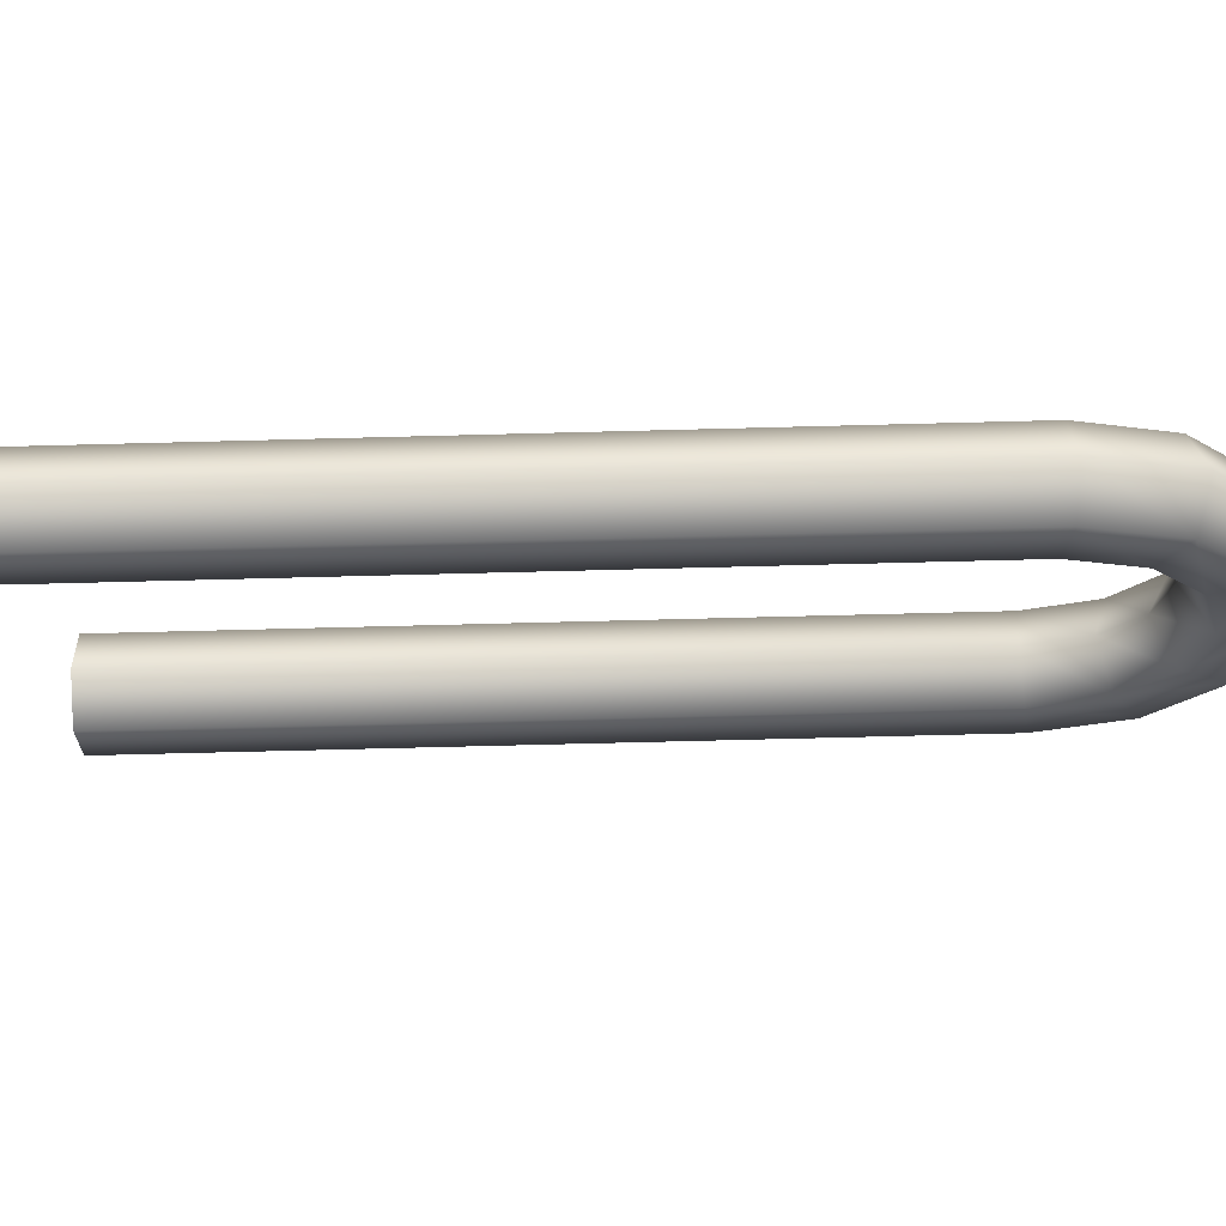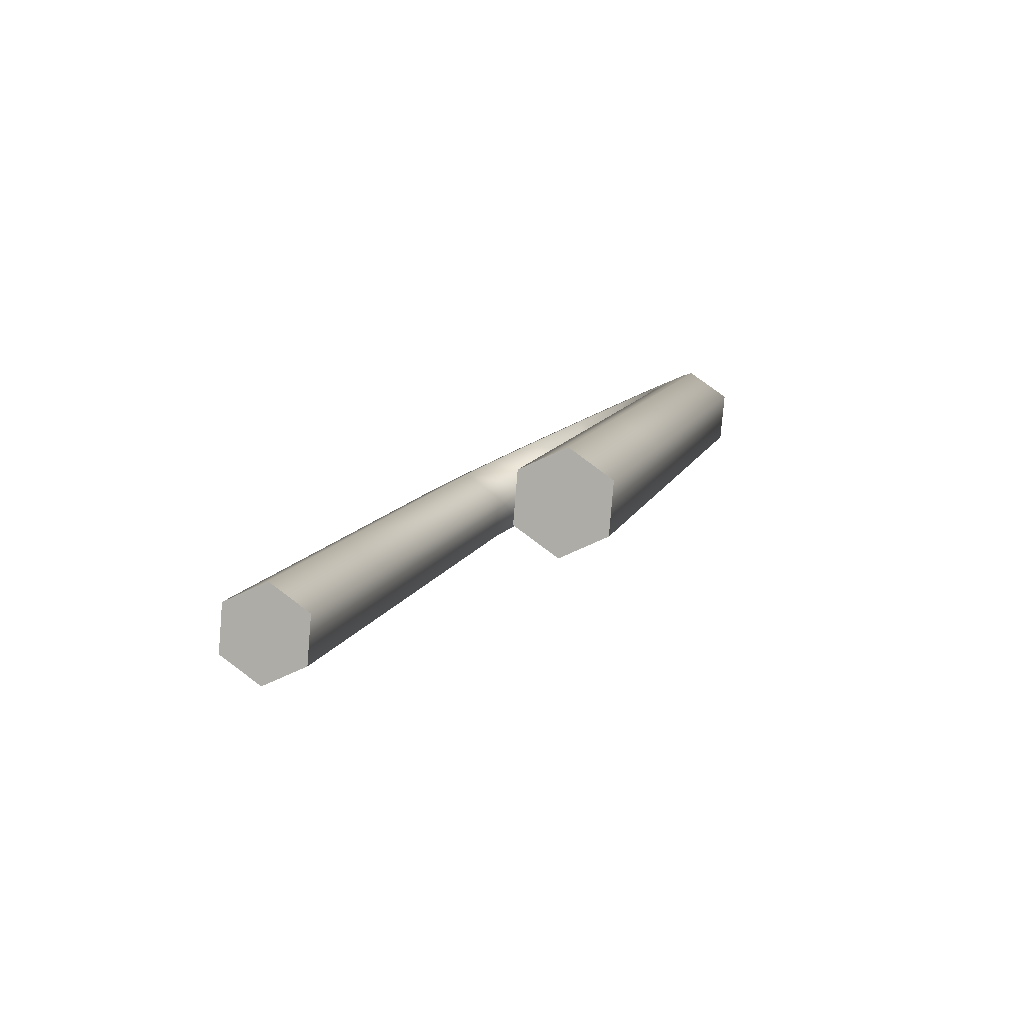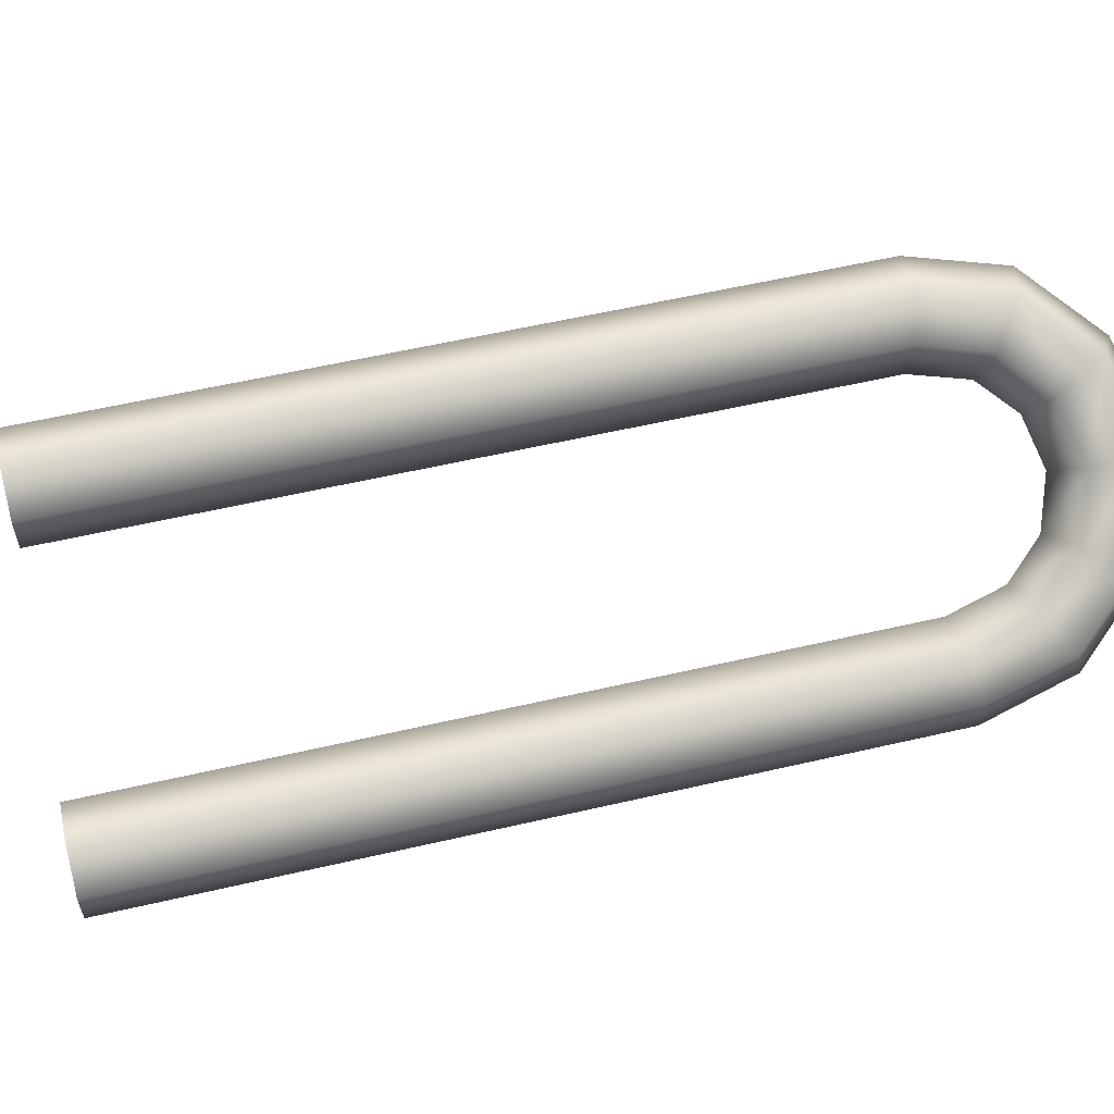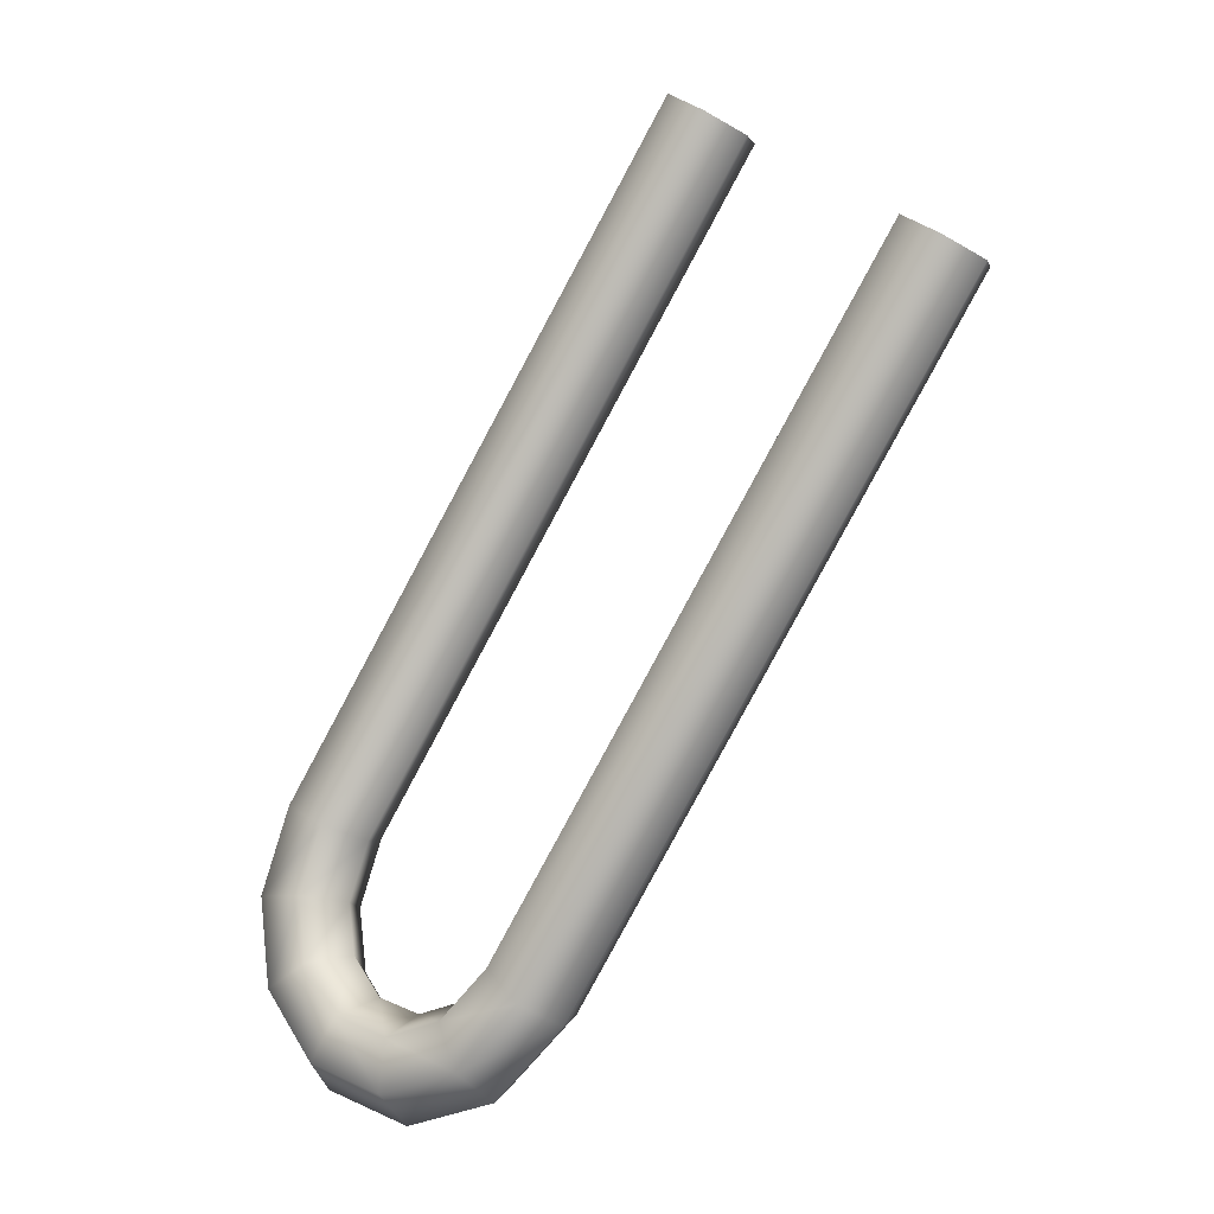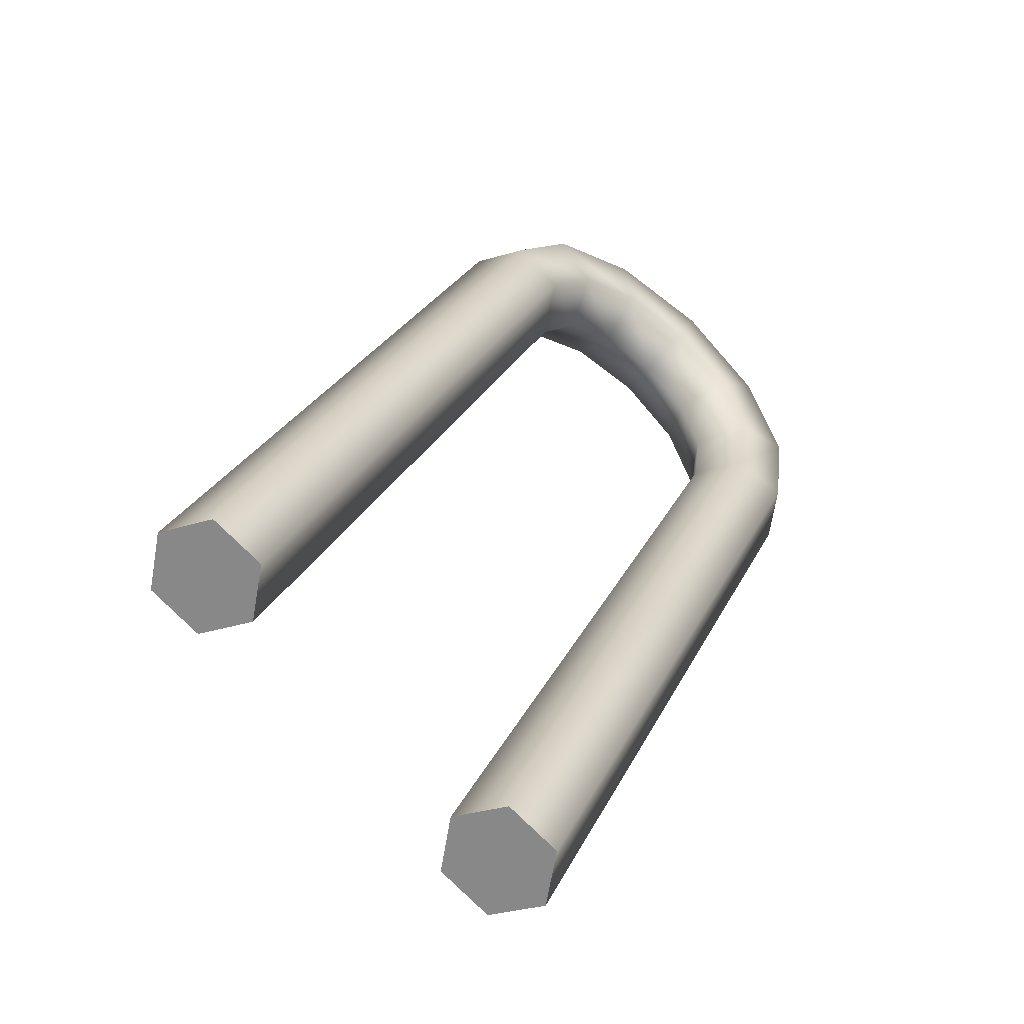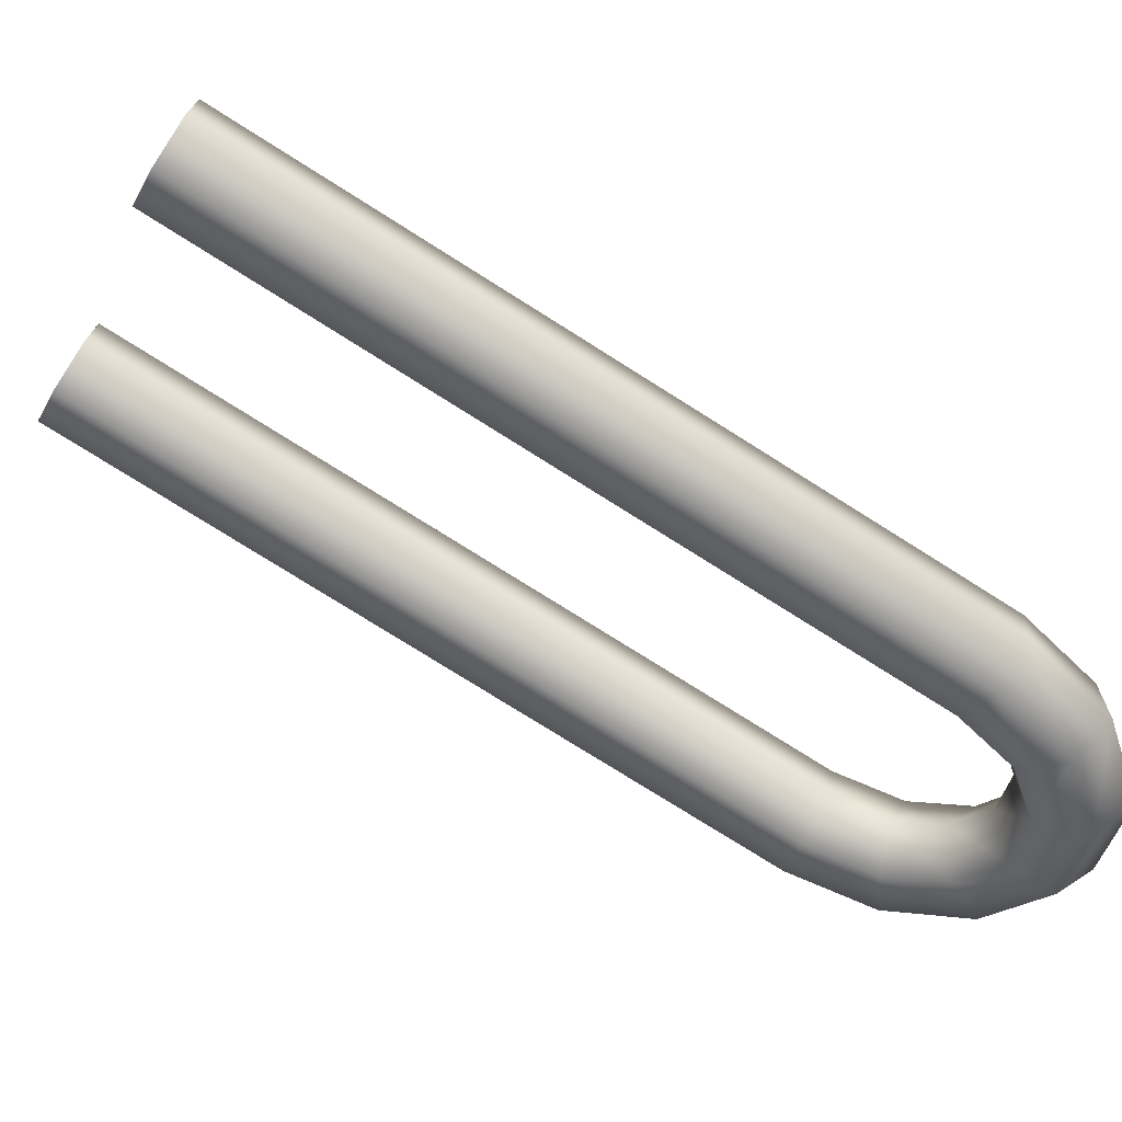
<metadata>
{"format":"obj","ext":"obj","renderer":"f3d","projection":"perspective","resolution":1024,"background":"white","views":[{"elev":-66.0,"azim":63.2,"up":"+Y"},{"elev":73.1,"azim":-62.3,"up":"+Z"},{"elev":55.8,"azim":47.9,"up":"+Y"},{"elev":6.0,"azim":-177.1,"up":"+Z"},{"elev":22.0,"azim":-10.4,"up":"+Y"},{"elev":-76.1,"azim":29.4,"up":"+Y"}]}
</metadata>
<code>
o Bistro_Research_Exterior_Paris_Building_01_paris_buildi_592ff99
v -0.1677 6.637 -10.05
v -0.1616 6.631 -10.05
v -0.1663 6.646 -10.05
v -0.1541 6.635 -10.05
v -0.1527 6.643 -10.04
v -0.1588 6.649 -10.05
v -0.1304 6.601 -10.03
v -0.1243 6.595 -10.03
v -0.1168 6.598 -10.02
v -0.1216 6.613 -10.03
v -0.129 6.61 -10.03
v -0.1155 6.607 -10.02
v -0.1457 6.646 -10.09
v -0.1382 6.649 -10.09
v -0.147 6.637 -10.09
v -0.1321 6.643 -10.08
v -0.1409 6.631 -10.09
v -0.1335 6.635 -10.08
v -0.1016 6.637 -10.17
v -0.09611 6.631 -10.17
v -0.08891 6.635 -10.17
v -0.09996 6.646 -10.17
v -0.09115 6.634 -10.19
v -0.09277 6.649 -10.17
v -0.08833 6.643 -10.19
v -0.08724 6.643 -10.17
v -0.08229 6.646 -10.18
v -0.07907 6.641 -10.18
v -0.0819 6.633 -10.17
v -0.08794 6.629 -10.18
v -0.0742 6.628 -10.18
v -0.07829 6.624 -10.18
v -0.07759 6.627 -10.19
v -0.06942 6.636 -10.18
v -0.06878 6.616 -10.18
v -0.06873 6.639 -10.19
v -0.06657 6.622 -10.18
v -0.05991 6.628 -10.18
v -0.07281 6.634 -10.2
v -0.05547 6.628 -10.19
v -0.05768 6.622 -10.19
v -0.06433 6.616 -10.19
v -0.04638 6.618 -10.18
v -0.04731 6.61 -10.18
v -0.05524 6.606 -10.18
v -0.05337 6.621 -10.17
v -0.04396 6.61 -10.16
v -0.0613 6.616 -10.17
v -0.05165 6.615 -10.16
v -0.06224 6.609 -10.18
v -0.05992 6.612 -10.16
v -0.06051 6.603 -10.17
v -0.05282 6.598 -10.17
v -0.04454 6.601 -10.16
v -0.05747 6.595 -10.15
v -0.0497 6.598 -10.15
v -0.04861 6.607 -10.15
v -0.06414 6.601 -10.15
v -0.09529 6.598 -10.06
v -0.06305 6.61 -10.15
v -0.1028 6.595 -10.07
v -0.1089 6.601 -10.07
v -0.05528 6.613 -10.15
v -0.1075 6.61 -10.07
v -0.1 6.613 -10.07
v -0.09391 6.607 -10.06
f 1 2 3
f 2 4 3
f 4 5 3
f 5 6 3
f 7 8 9
f 7 9 10
f 11 7 10
f 12 10 9
f 3 13 1
f 14 13 3
f 6 14 3
f 13 15 1
f 1 15 2
f 16 14 6
f 5 16 6
f 15 17 2
f 2 17 4
f 4 18 5
f 17 18 4
f 18 16 5
f 15 19 17
f 17 20 18
f 19 20 17
f 18 21 16
f 20 21 18
f 22 19 15
f 13 22 15
f 19 23 20
f 24 22 13
f 14 24 13
f 22 25 19
f 25 23 19
f 16 26 14
f 26 24 14
f 21 26 16
f 24 27 22
f 27 25 22
f 26 28 24
f 28 27 24
f 21 29 26
f 29 28 26
f 20 30 21
f 30 29 21
f 23 30 20
f 29 31 28
f 30 32 29
f 32 31 29
f 23 33 30
f 33 32 30
f 31 34 28
f 28 34 27
f 32 35 31
f 34 36 27
f 27 36 25
f 31 37 34
f 35 37 31
f 34 38 36
f 37 38 34
f 36 39 25
f 25 39 23
f 39 33 23
f 36 40 39
f 38 40 36
f 39 41 33
f 40 41 39
f 33 42 32
f 41 42 33
f 42 35 32
f 40 43 41
f 41 44 42
f 43 44 41
f 42 45 35
f 44 45 42
f 46 43 40
f 38 46 40
f 43 47 44
f 48 46 38
f 37 48 38
f 46 49 43
f 49 47 43
f 35 50 37
f 50 48 37
f 45 50 35
f 48 51 46
f 51 49 46
f 50 52 48
f 52 51 48
f 45 53 50
f 53 52 50
f 44 54 45
f 54 53 45
f 47 54 44
f 53 55 52
f 54 56 53
f 56 55 53
f 47 57 54
f 57 56 54
f 55 58 52
f 52 58 51
f 56 59 55
f 58 60 51
f 51 60 49
f 55 61 58
f 59 61 55
f 58 62 60
f 61 62 58
f 60 63 49
f 49 63 47
f 63 57 47
f 60 64 63
f 62 64 60
f 63 65 57
f 64 65 63
f 57 66 56
f 65 66 57
f 66 59 56
f 64 11 65
f 7 11 64
f 62 7 64
f 11 10 65
f 65 10 66
f 8 7 62
f 61 8 62
f 10 12 66
f 66 12 59
f 9 8 61
f 12 9 59
f 59 9 61

</code>
